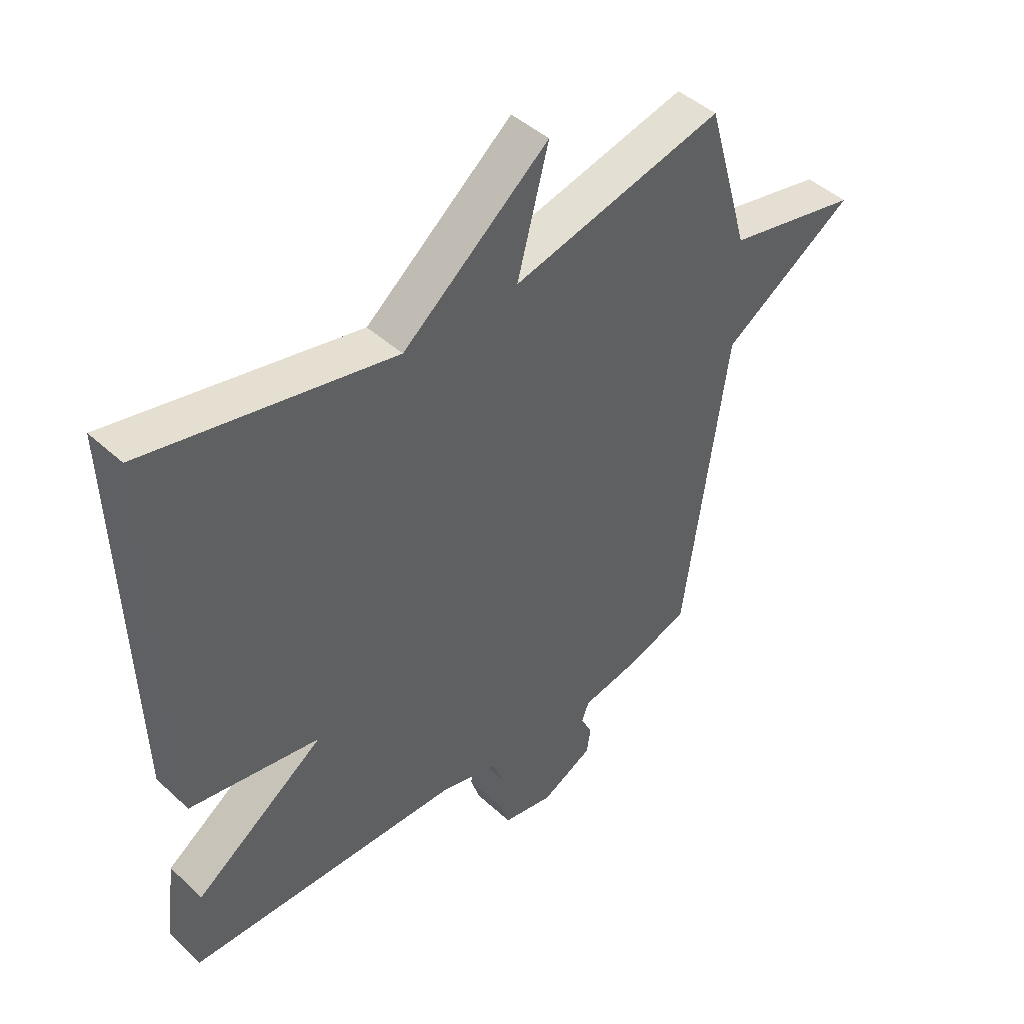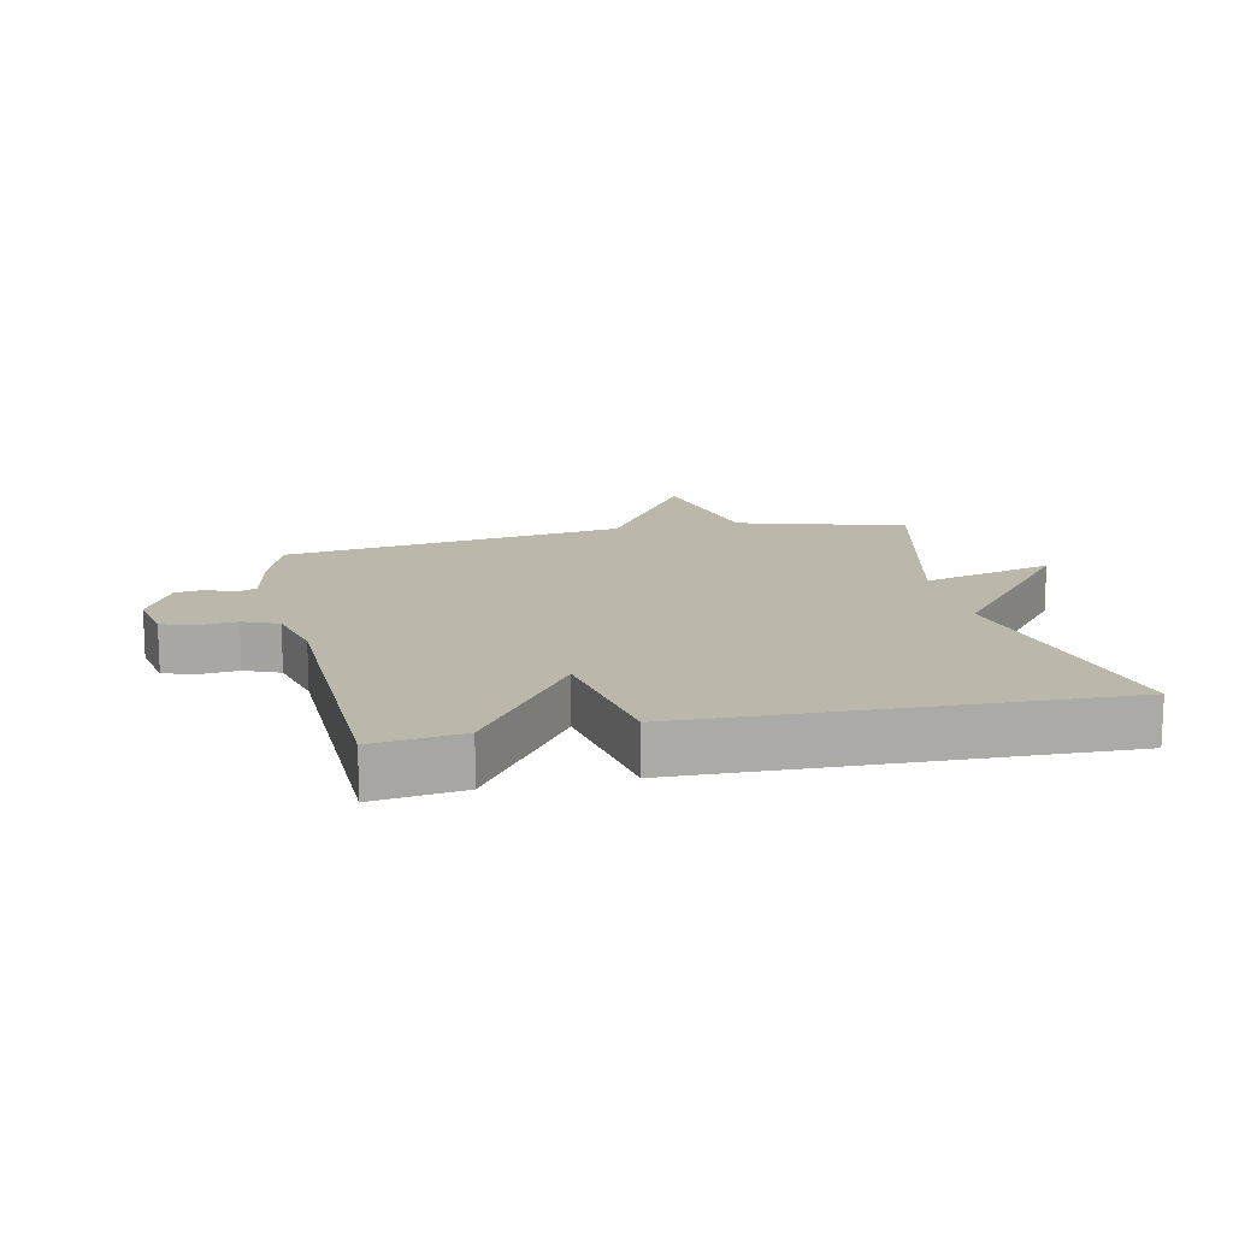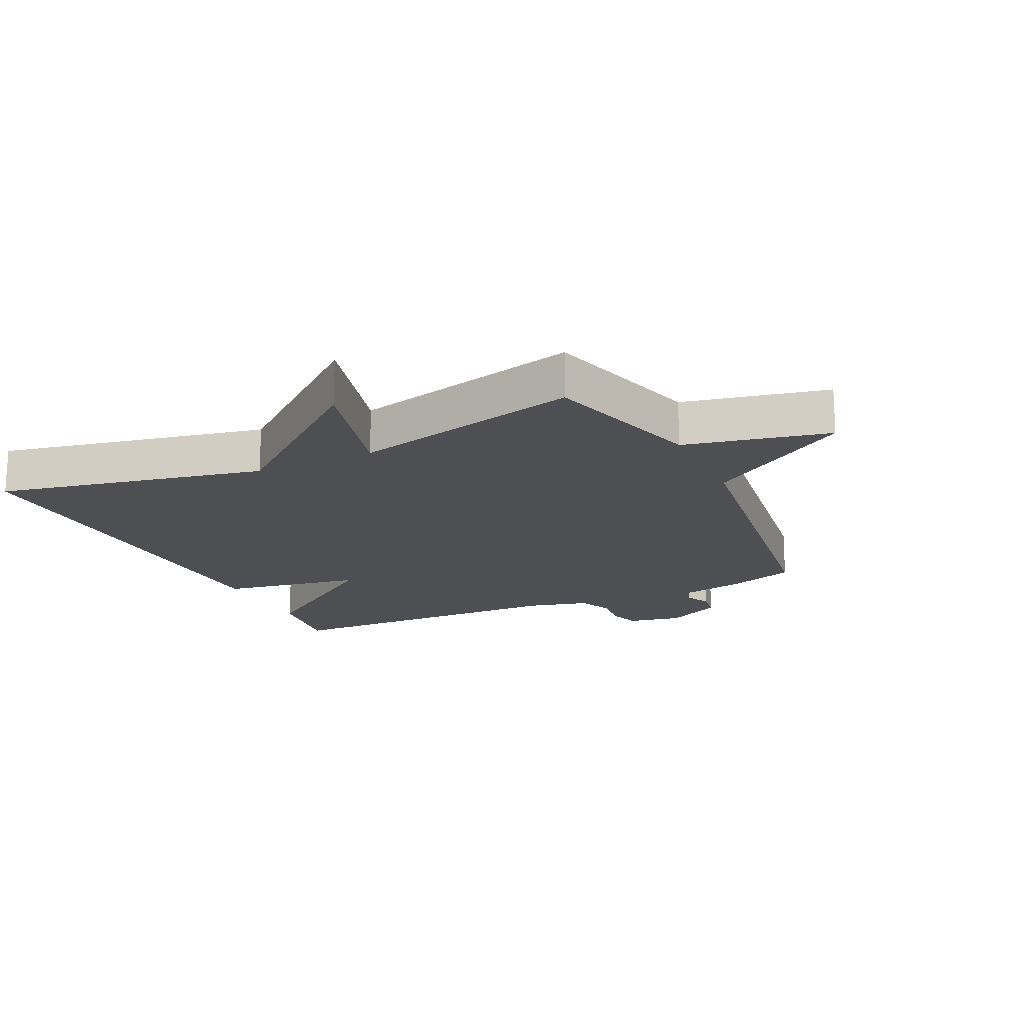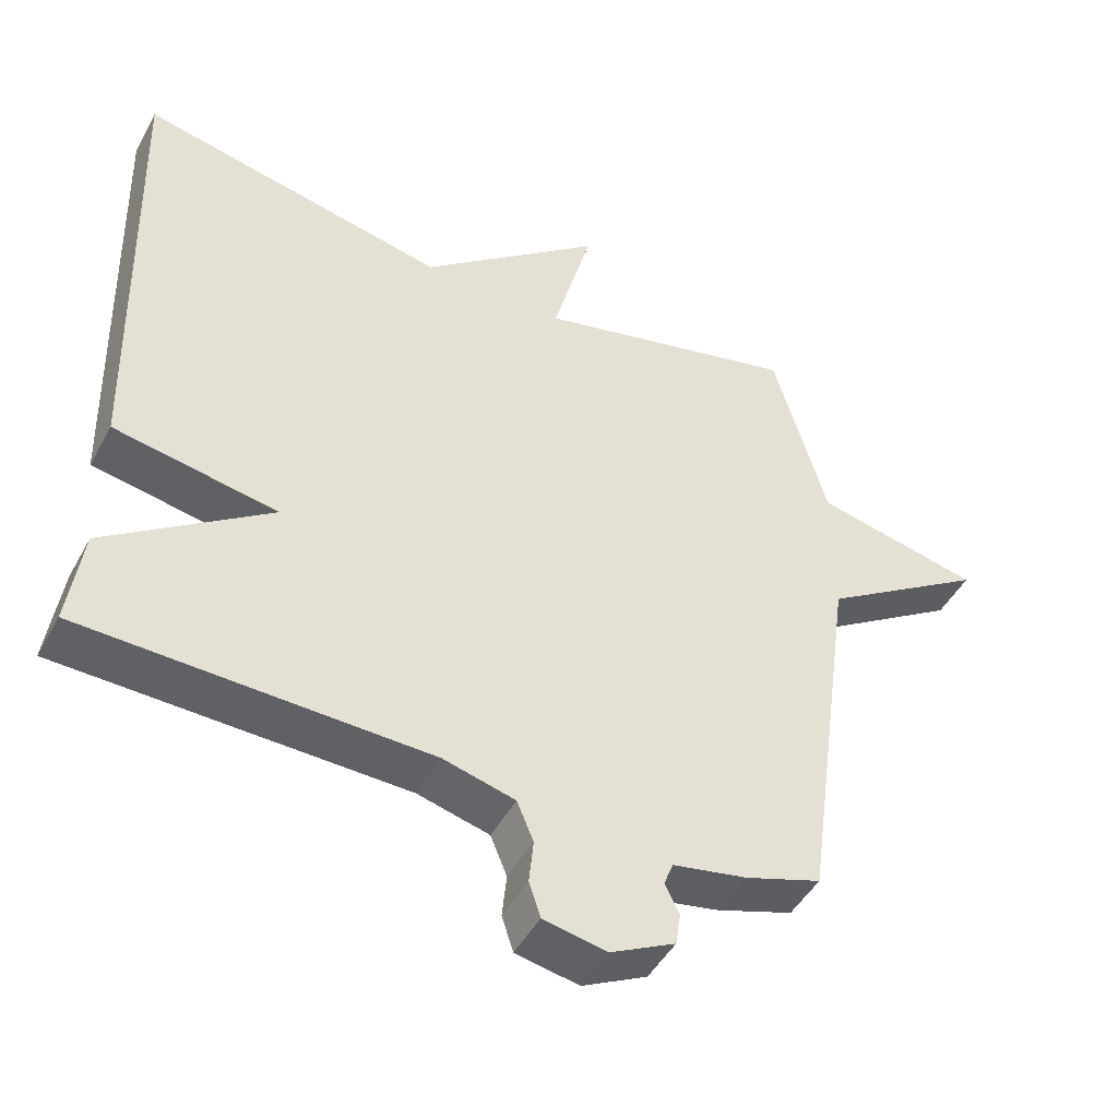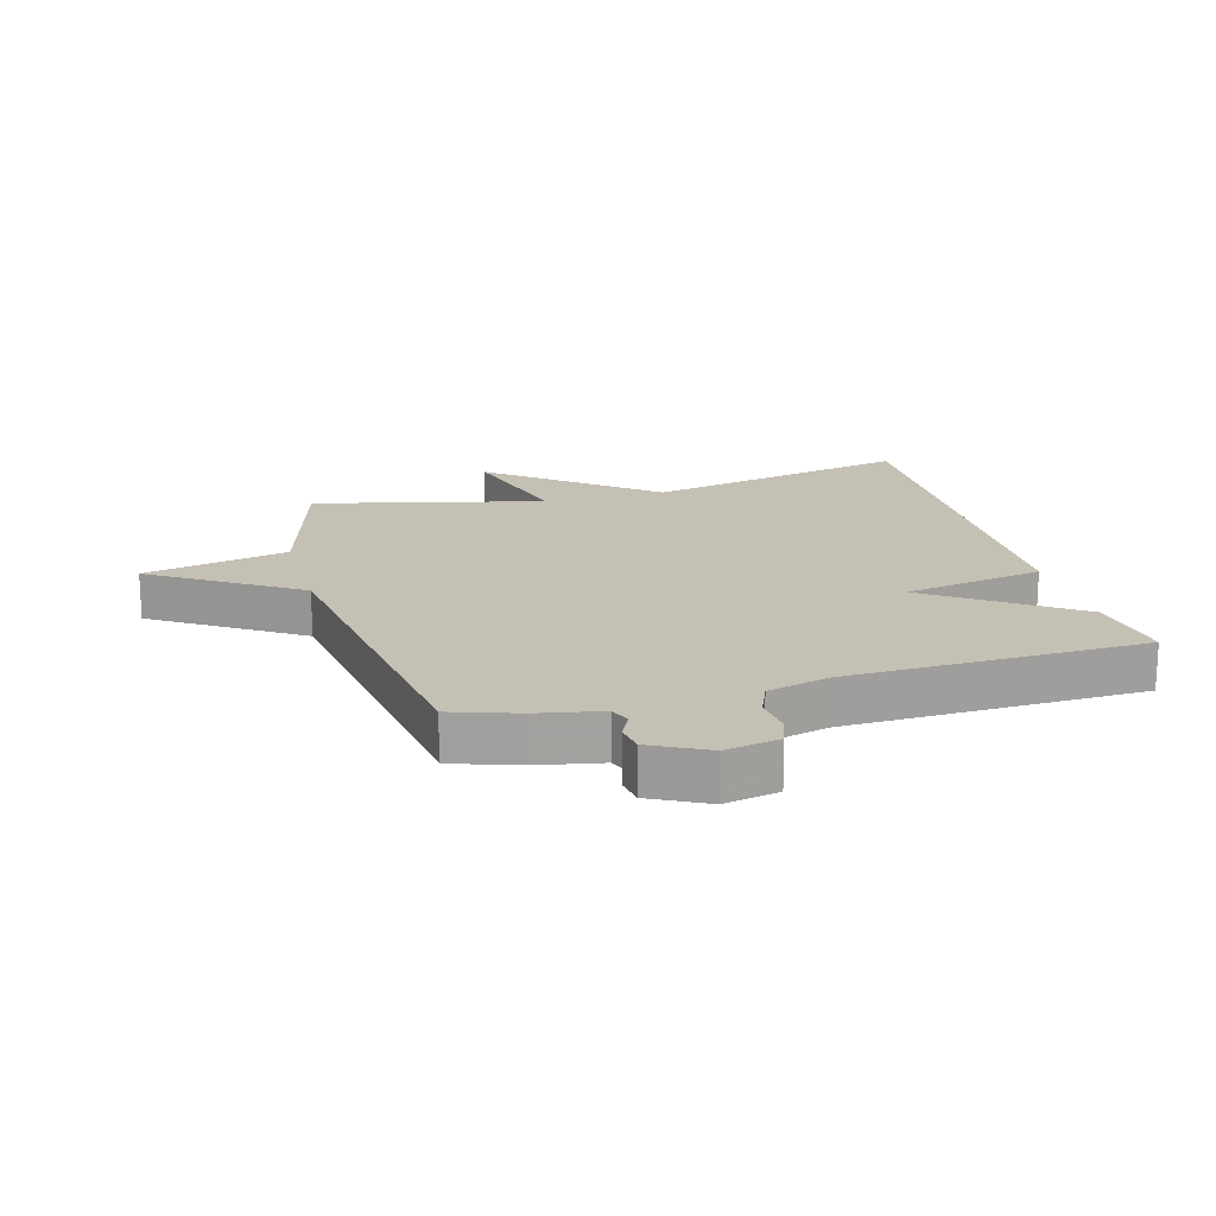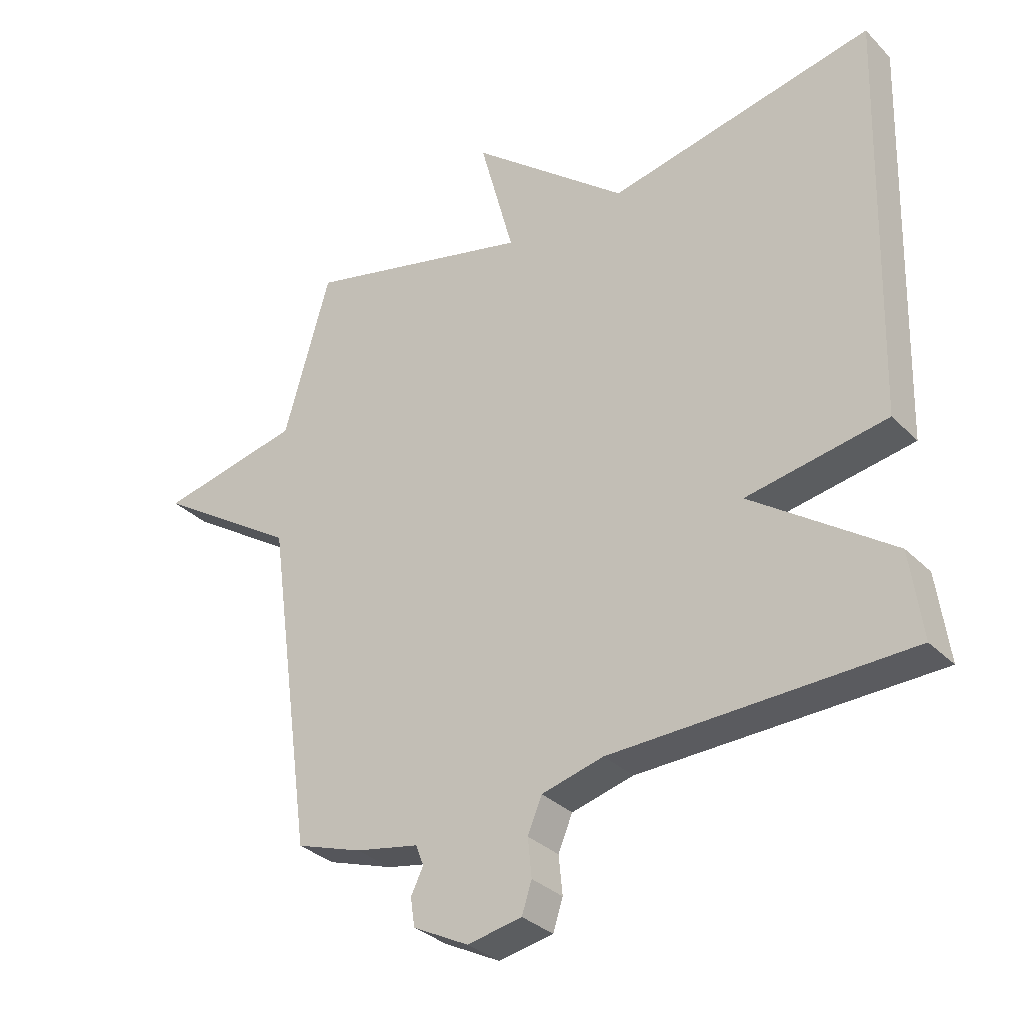
<metadata>
{"format":"obj","ext":"obj","renderer":"f3d","projection":"perspective","resolution":1024,"background":"white","views":[{"elev":44.9,"azim":-43.3,"up":"+Z"},{"elev":14.4,"azim":-102.2,"up":"+Y"},{"elev":-17.8,"azim":25.4,"up":"+Y"},{"elev":-46.7,"azim":-27.4,"up":"+Z"},{"elev":18.2,"azim":164.4,"up":"+Y"},{"elev":-32.1,"azim":-143.7,"up":"+Z"}]}
</metadata>
<code>
v 0.5 0.07 -0.5
v 0.393 0.07 -0.536
v 0.29 0.07 -0.556
v 0.277 0.07 -0.589
v 0.297 0.07 -0.63
v 0.29 0.07 -0.676
v 0.2 0.07 -0.722
v 0.112 0.07 -0.705
v 0.096 0.07 -0.656
v 0.102 0.07 -0.594
v 0.079 0.07 -0.539
v -0.021 0.07 -0.513
v -0.5 0.07 -0.5
v -0.481 0.07 -0.36
v -0.254 0.07 -0.2
v -0.481 0.07 -0.16
v -0.5 0.07 0.5
v -0.07 0.07 0.41
v 0.185 0.07 0.617
v 0.13 0.07 0.41
v 0.5 0.07 0.5
v 0.575 0.07 0.239
v 0.807 0.07 0.189
v 0.575 0.07 0.039
v 0.5 0 -0.5
v 0.393 0 -0.536
v 0.29 0 -0.556
v 0.277 0 -0.589
v 0.297 0 -0.63
v 0.29 0 -0.676
v 0.2 0 -0.722
v 0.112 0 -0.705
v 0.096 0 -0.656
v 0.102 0 -0.594
v 0.079 0 -0.539
v -0.021 0 -0.513
v -0.5 0 -0.5
v -0.481 0 -0.36
v -0.254 0 -0.2
v -0.481 0 -0.16
v -0.5 0 0.5
v -0.07 0 0.41
v 0.185 0 0.617
v 0.13 0 0.41
v 0.5 0 0.5
v 0.575 0 0.239
v 0.807 0 0.189
v 0.575 0 0.039
f 22 23 24
f 1 2 3
f 24 1 3
f 22 24 3
f 21 22 3
f 20 21 3
f 18 19 20
f 18 20 3 4
f 15 16 17 18
f 15 18 4
f 12 13 14 15
f 11 12 15 4
f 5 6 7
f 4 5 7
f 11 4 7
f 10 11 7
f 7 8 9 10
f 48 47 46
f 27 26 25
f 27 25 48
f 27 48 46
f 27 46 45
f 27 45 44
f 44 43 42
f 28 27 44 42
f 42 41 40 39
f 28 42 39
f 39 38 37 36
f 28 39 36 35
f 31 30 29
f 31 29 28
f 31 28 35
f 31 35 34
f 34 33 32 31
f 1 25 26 2
f 2 26 27 3
f 3 27 28 4
f 4 28 29 5
f 5 29 30 6
f 6 30 31 7
f 7 31 32 8
f 8 32 33 9
f 9 33 34 10
f 10 34 35 11
f 11 35 36 12
f 12 36 37 13
f 13 37 38 14
f 14 38 39 15
f 15 39 40 16
f 16 40 41 17
f 17 41 42 18
f 18 42 43 19
f 19 43 44 20
f 20 44 45 21
f 21 45 46 22
f 22 46 47 23
f 23 47 48 24
f 24 48 25 1

</code>
